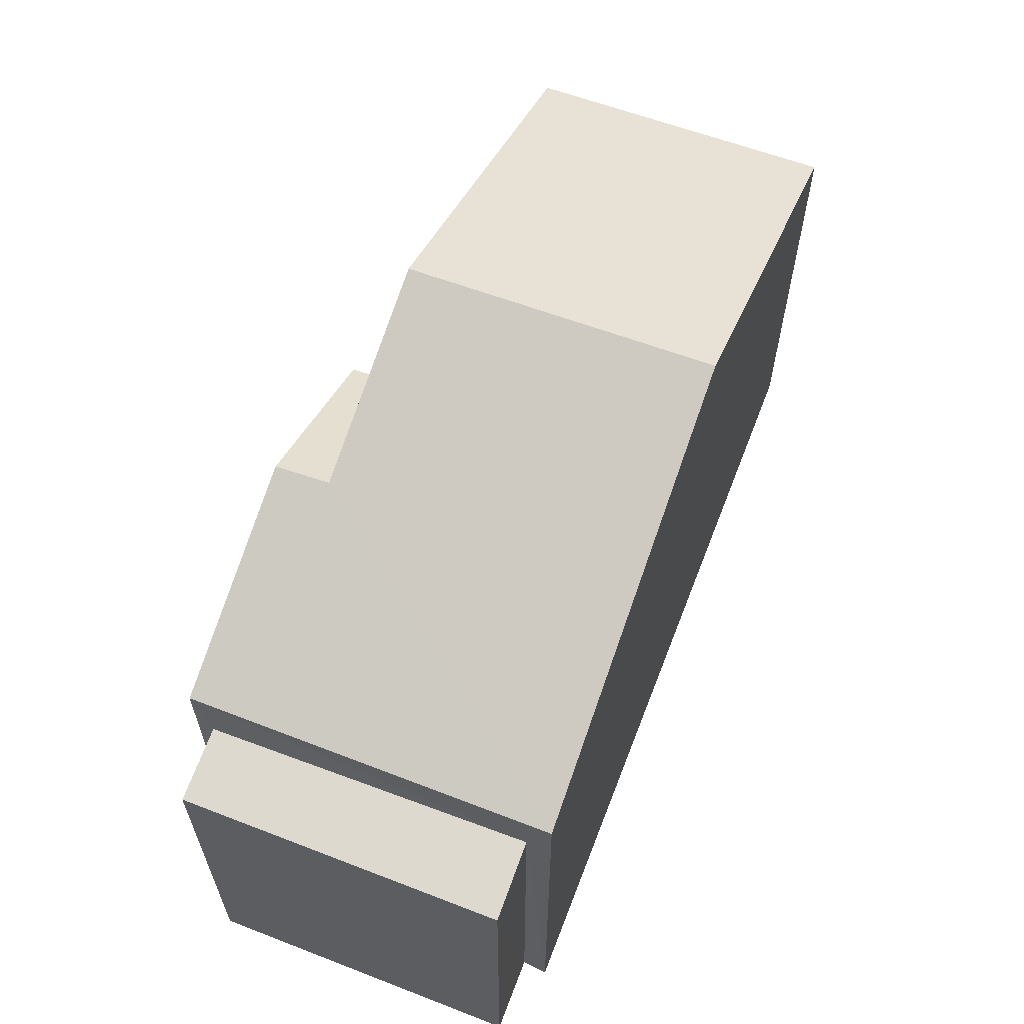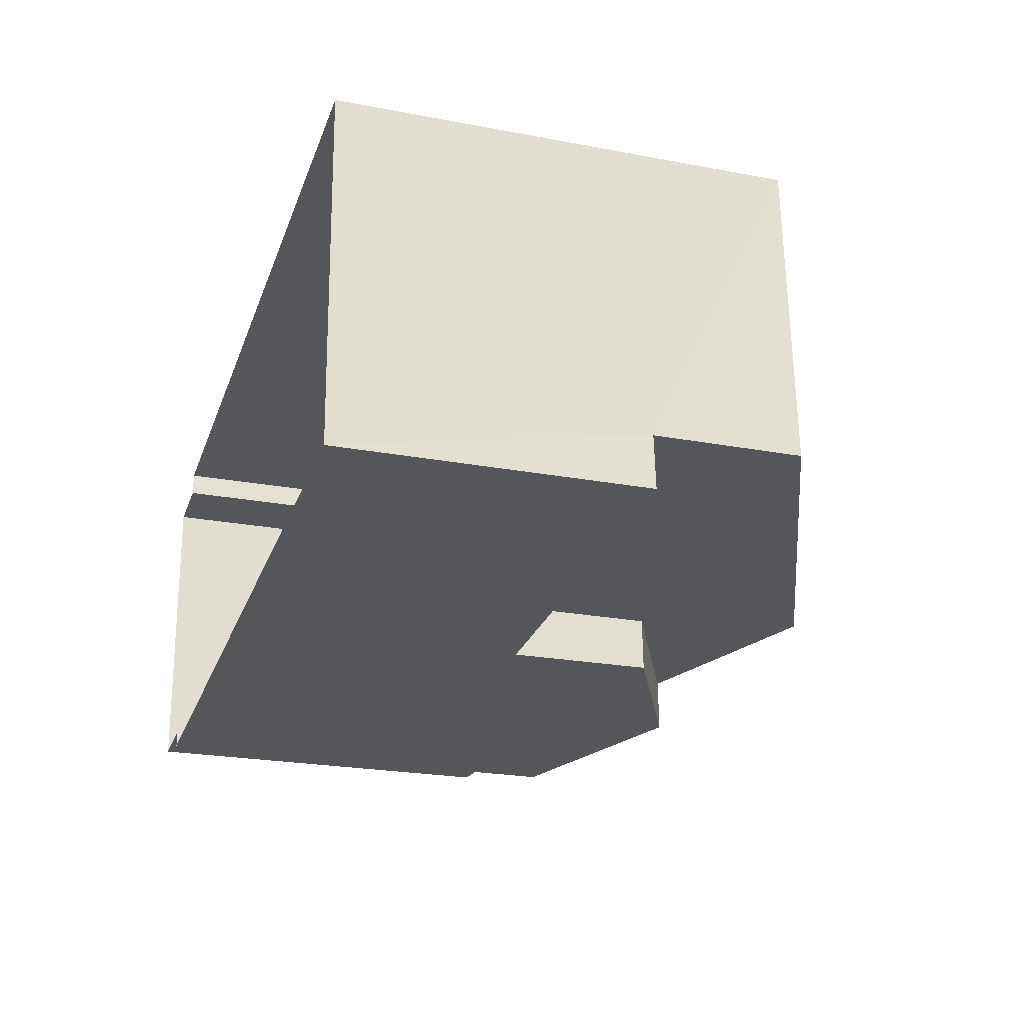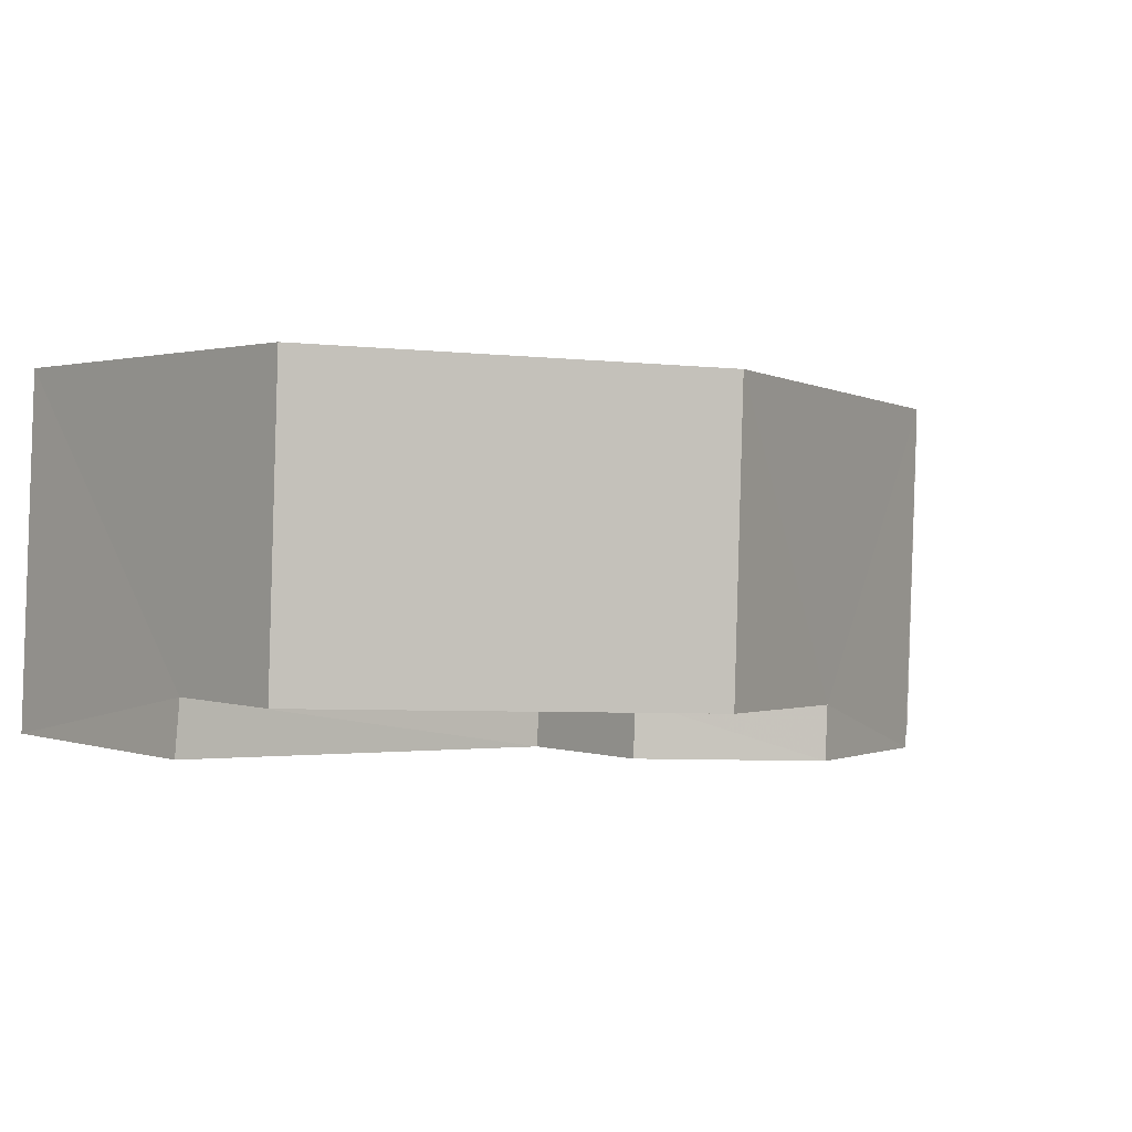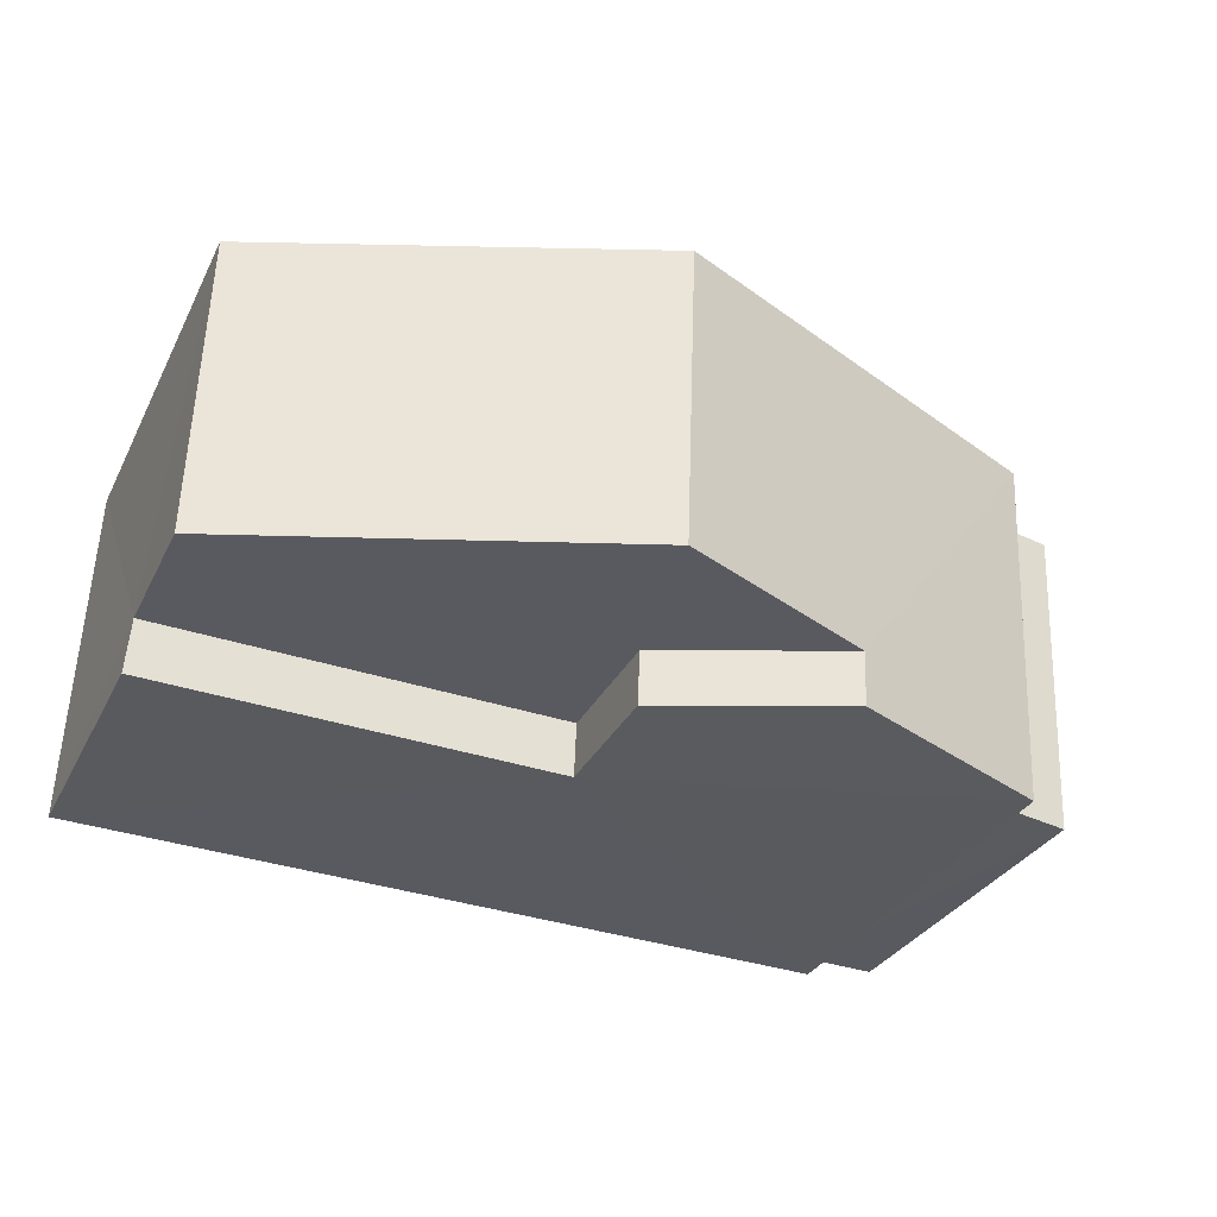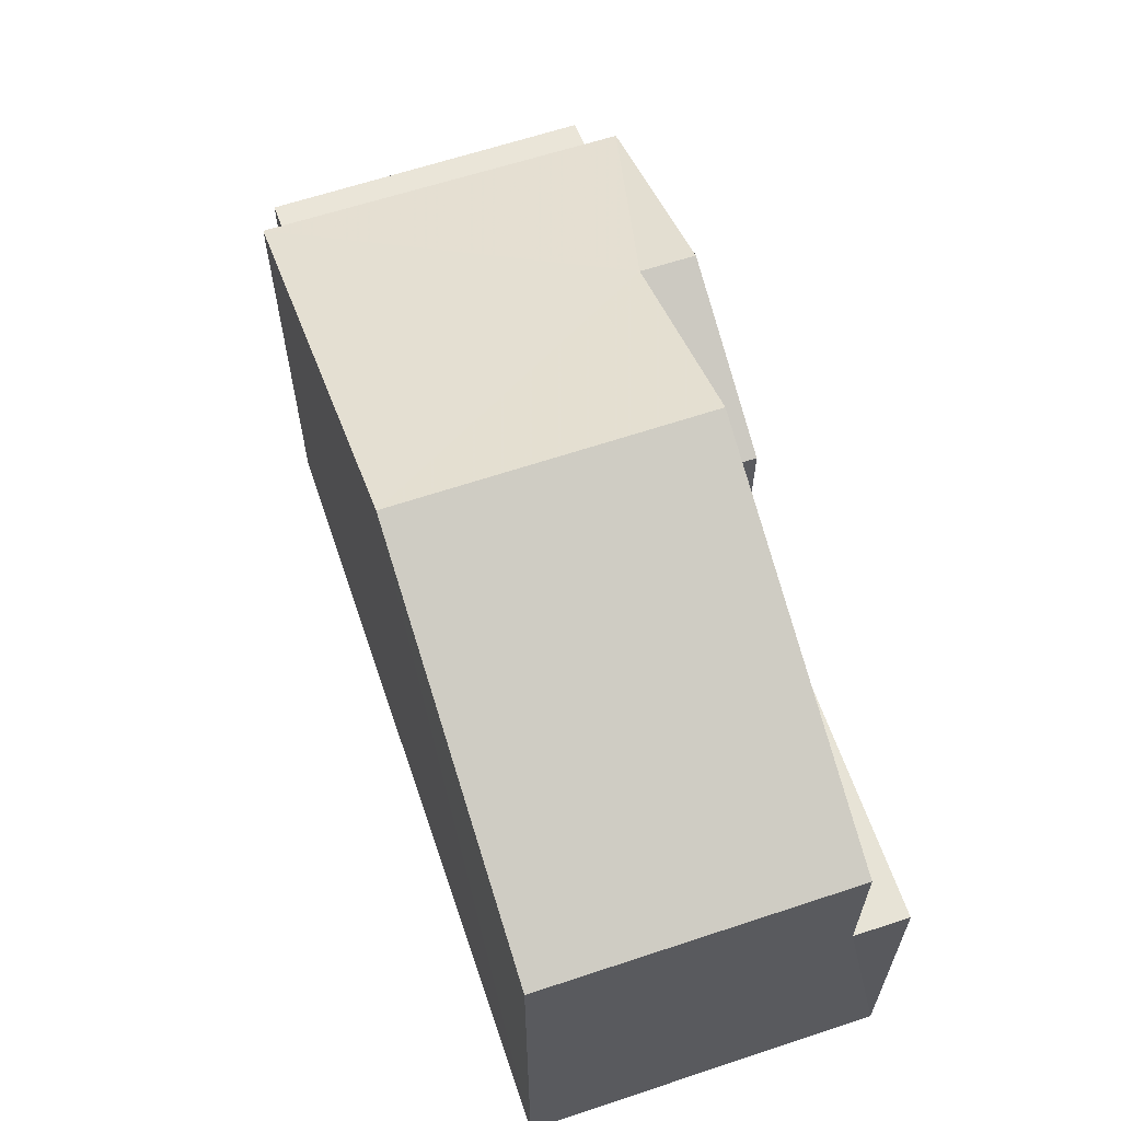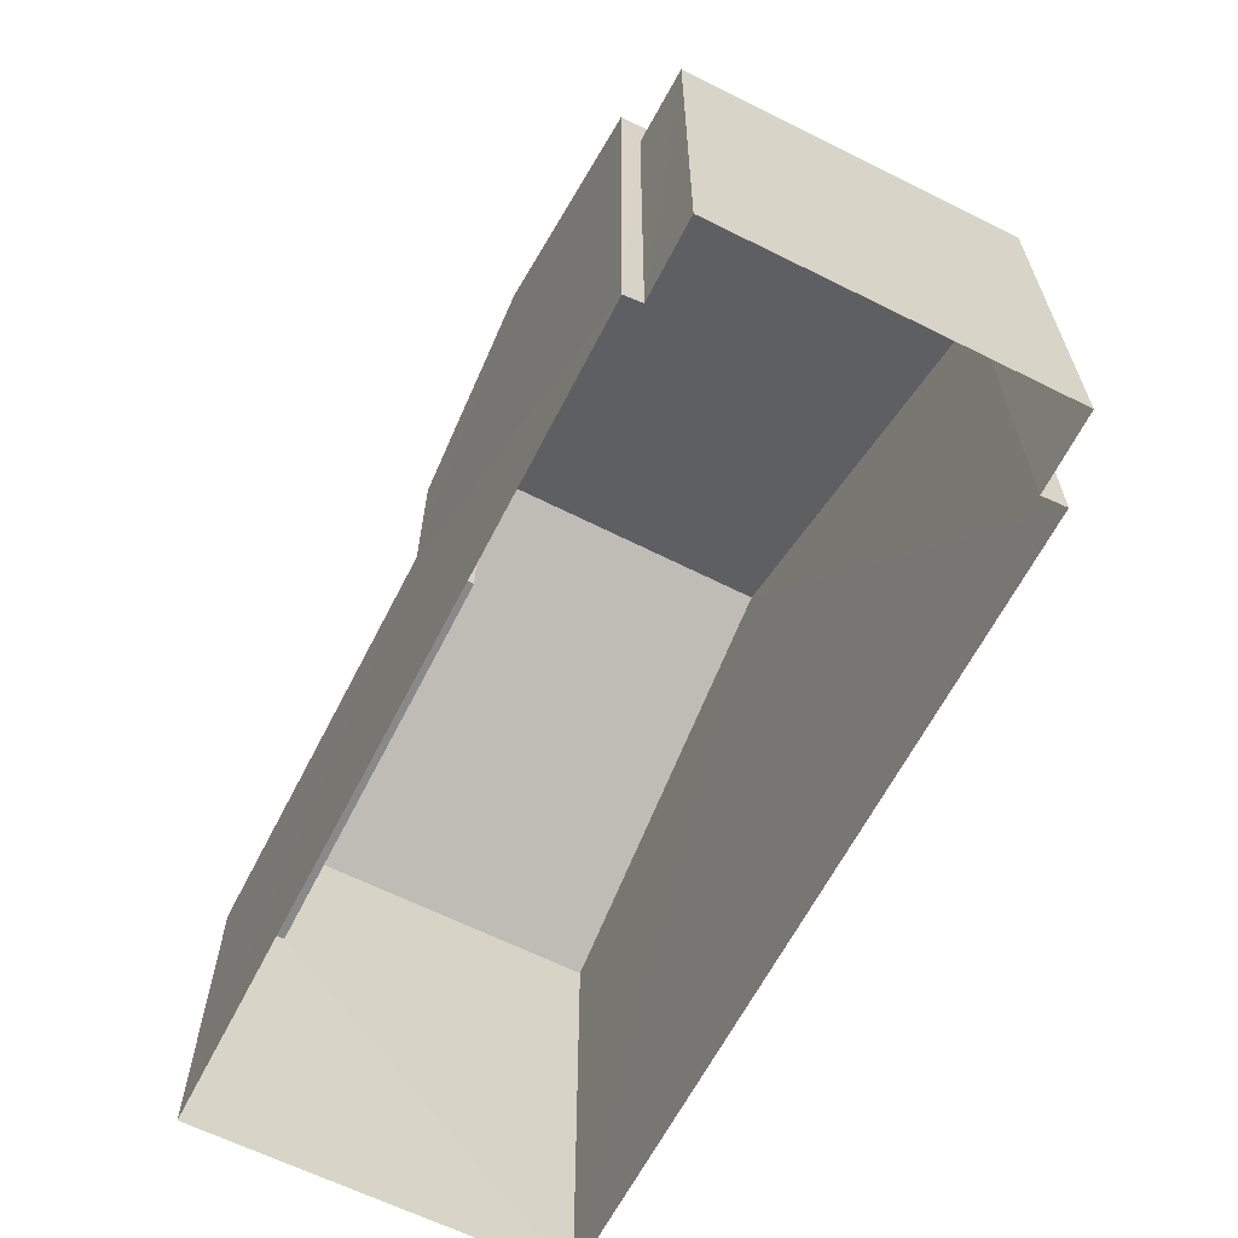
<metadata>
{"format":"obj","ext":"obj","renderer":"f3d","projection":"perspective","resolution":1024,"background":"white","views":[{"elev":61.9,"azim":108.8,"up":"+Z"},{"elev":-23.6,"azim":-107.5,"up":"+Y"},{"elev":1.4,"azim":-39.9,"up":"+Y"},{"elev":-30.8,"azim":-23.0,"up":"+Y"},{"elev":62.3,"azim":-111.1,"up":"+Z"},{"elev":-63.2,"azim":60.7,"up":"+Z"}]}
</metadata>
<code>
v -3.729e+05 -1.047e+05 26.34
v -3.729e+05 -1.047e+05 26.34
v -3.729e+05 -1.047e+05 26.34
v -3.729e+05 -1.047e+05 26.34
v -3.729e+05 -1.047e+05 26.34
v -3.729e+05 -1.047e+05 26.34
v -3.729e+05 -1.047e+05 26.34
v -3.729e+05 -1.047e+05 26.34
v -3.729e+05 -1.047e+05 33.28
v -3.729e+05 -1.047e+05 33.28
v -3.729e+05 -1.047e+05 34.61
v -3.729e+05 -1.047e+05 34.61
v -3.729e+05 -1.047e+05 32.46
v -3.729e+05 -1.047e+05 32.27
v -3.729e+05 -1.047e+05 32.27
v -3.729e+05 -1.047e+05 32.46
v -3.729e+05 -1.047e+05 31.02
v -3.729e+05 -1.047e+05 31.02
v -3.729e+05 -1.047e+05 31.02
v -3.729e+05 -1.047e+05 31.02
v -3.729e+05 -1.047e+05 35.87
v -3.729e+05 -1.047e+05 33.28
v -3.729e+05 -1.047e+05 33.28
v -3.729e+05 -1.047e+05 35.87
v -3.729e+05 -1.047e+05 33.28
v -3.729e+05 -1.047e+05 33.28
f 1 2 3
f 4 3 5
f 6 7 8
f 3 2 6
f 5 3 8
f 3 6 8
f 9 10 11
f 12 9 11
f 13 14 15
f 13 16 14
f 17 18 19
f 17 20 18
f 21 12 22
f 22 12 23
f 21 24 12
f 23 12 11
f 25 26 24
f 21 25 24
f 11 10 17
f 23 11 17
f 19 8 17
f 23 17 7
f 17 8 7
f 3 4 13
f 4 22 13
f 6 16 7
f 13 22 23
f 16 13 23
f 7 16 23
f 14 2 1
f 15 14 1
f 8 18 5
f 5 18 25
f 8 19 18
f 25 18 26
f 20 26 18
f 26 9 24
f 24 9 12
f 20 9 26
f 3 15 1
f 3 13 15
f 6 2 14
f 16 6 14
f 22 4 21
f 21 5 25
f 21 4 5
f 20 10 9
f 20 17 10

</code>
